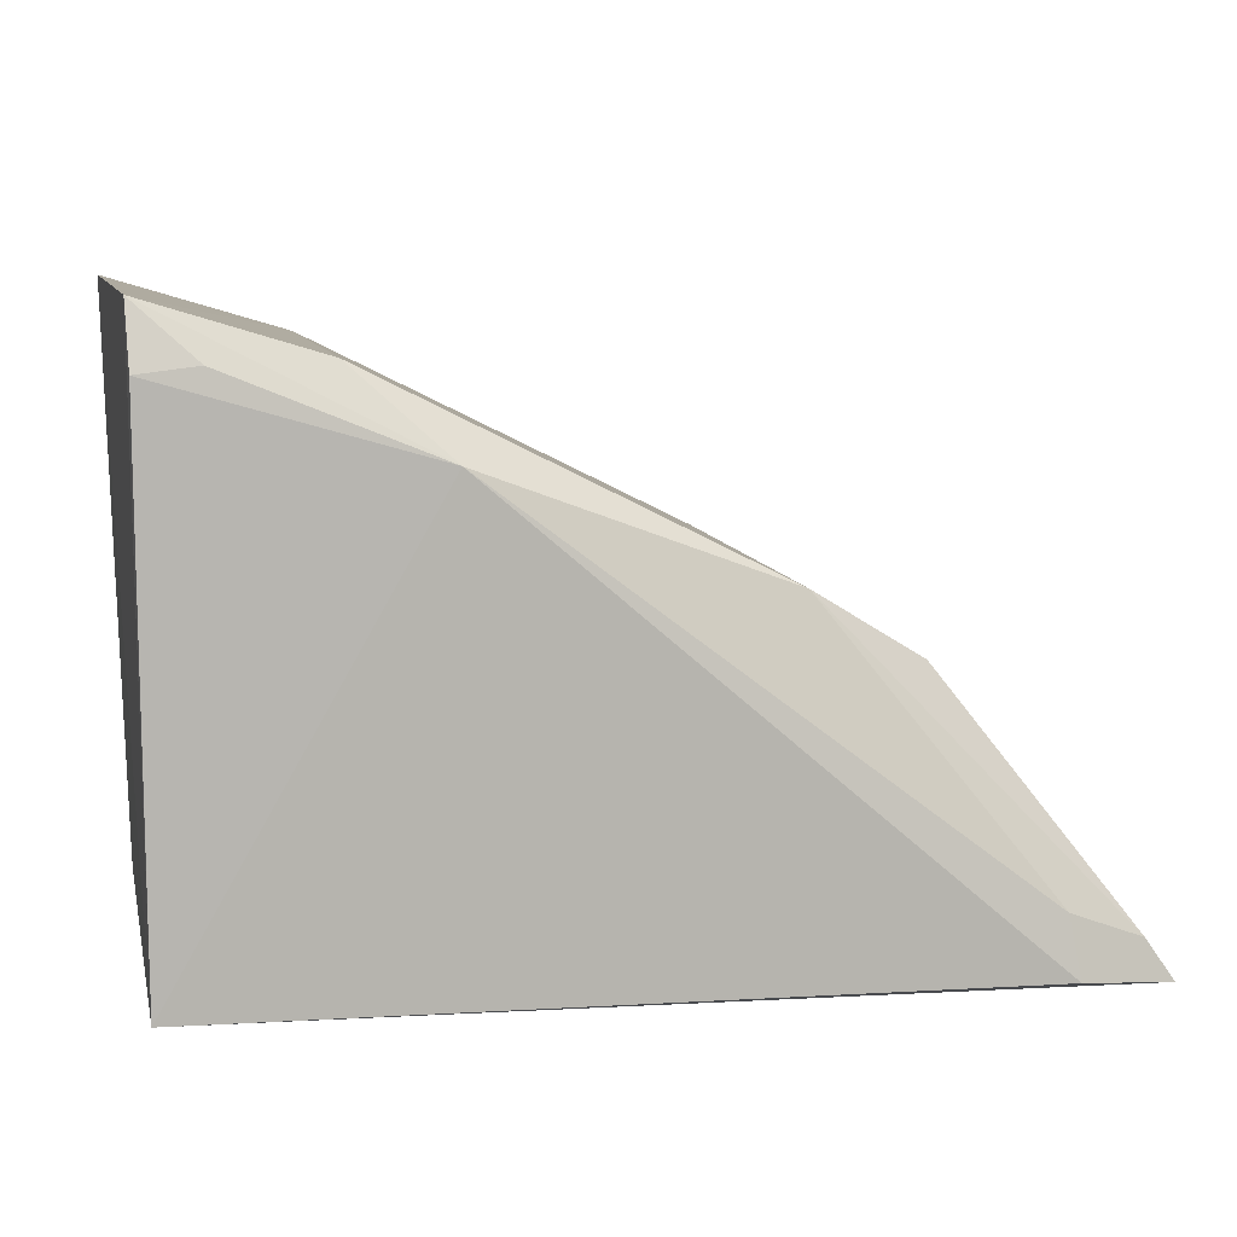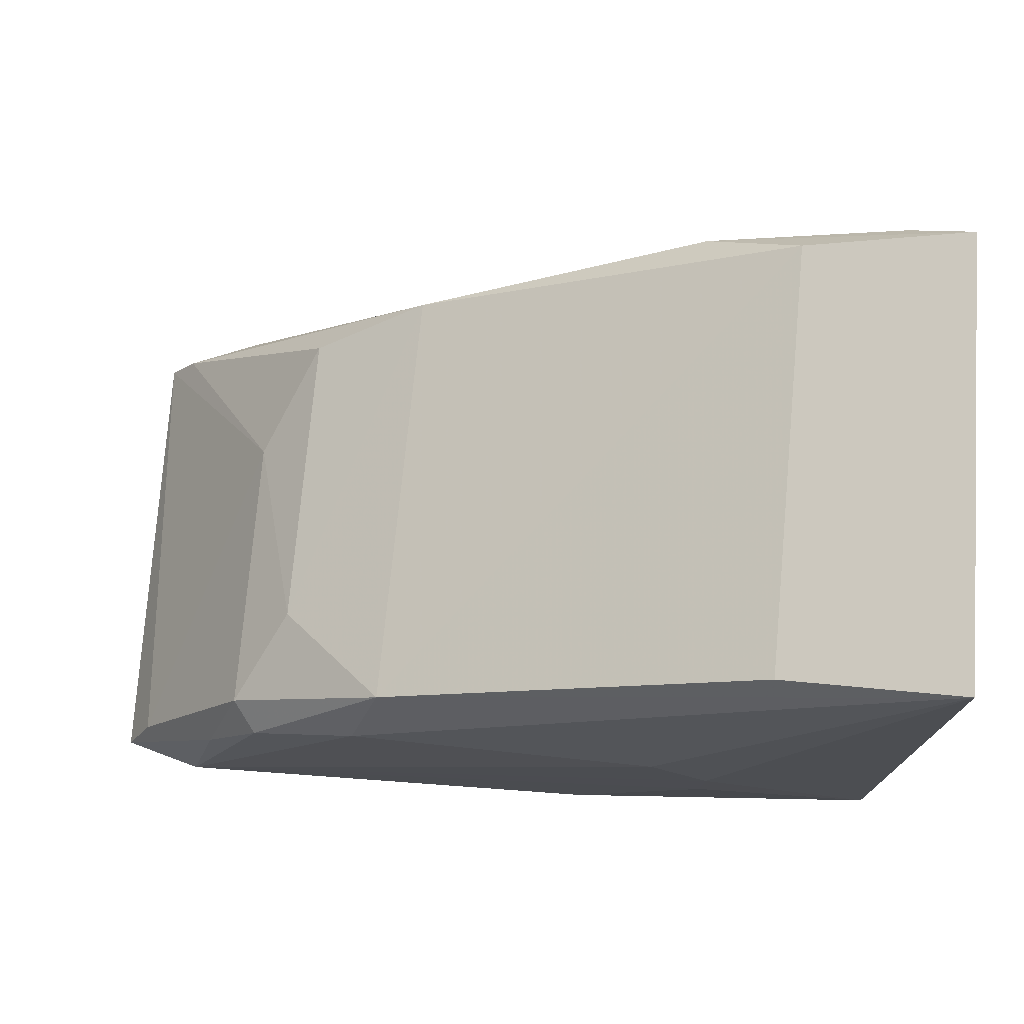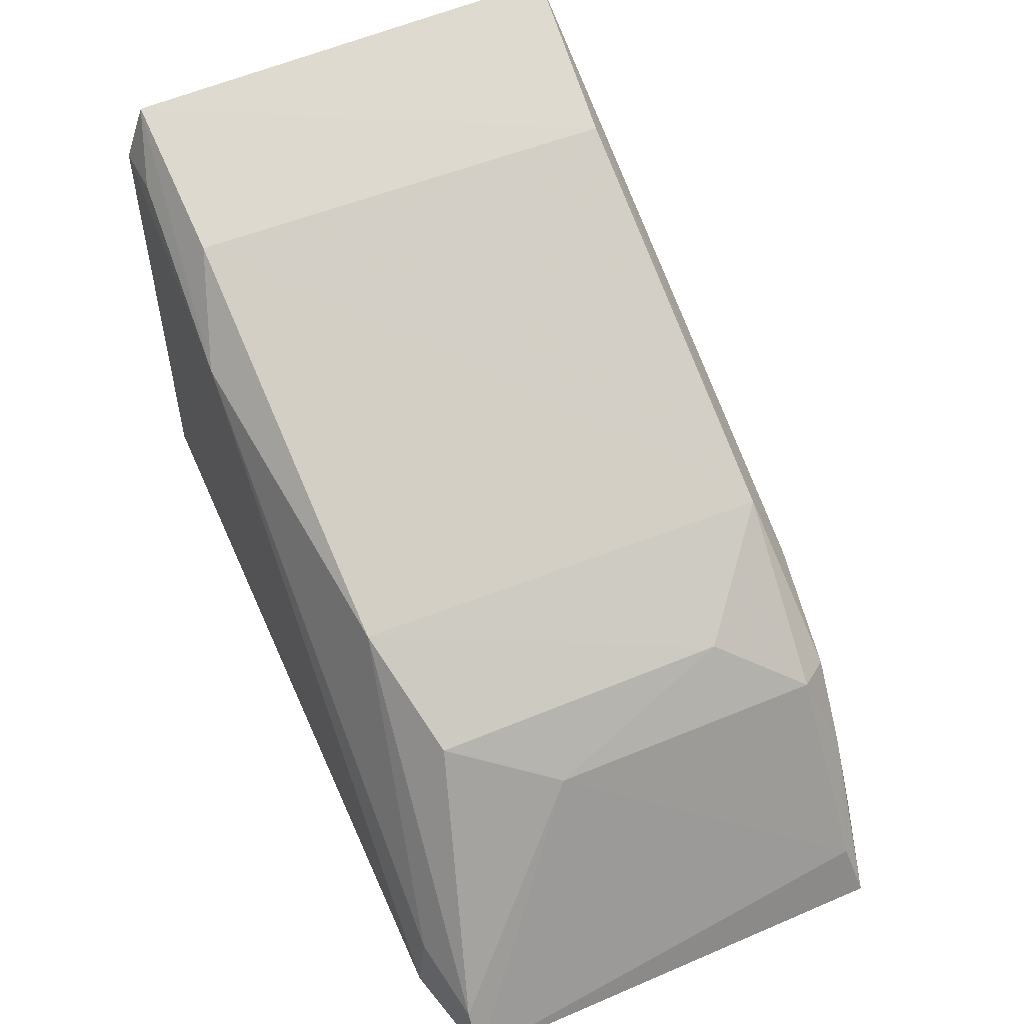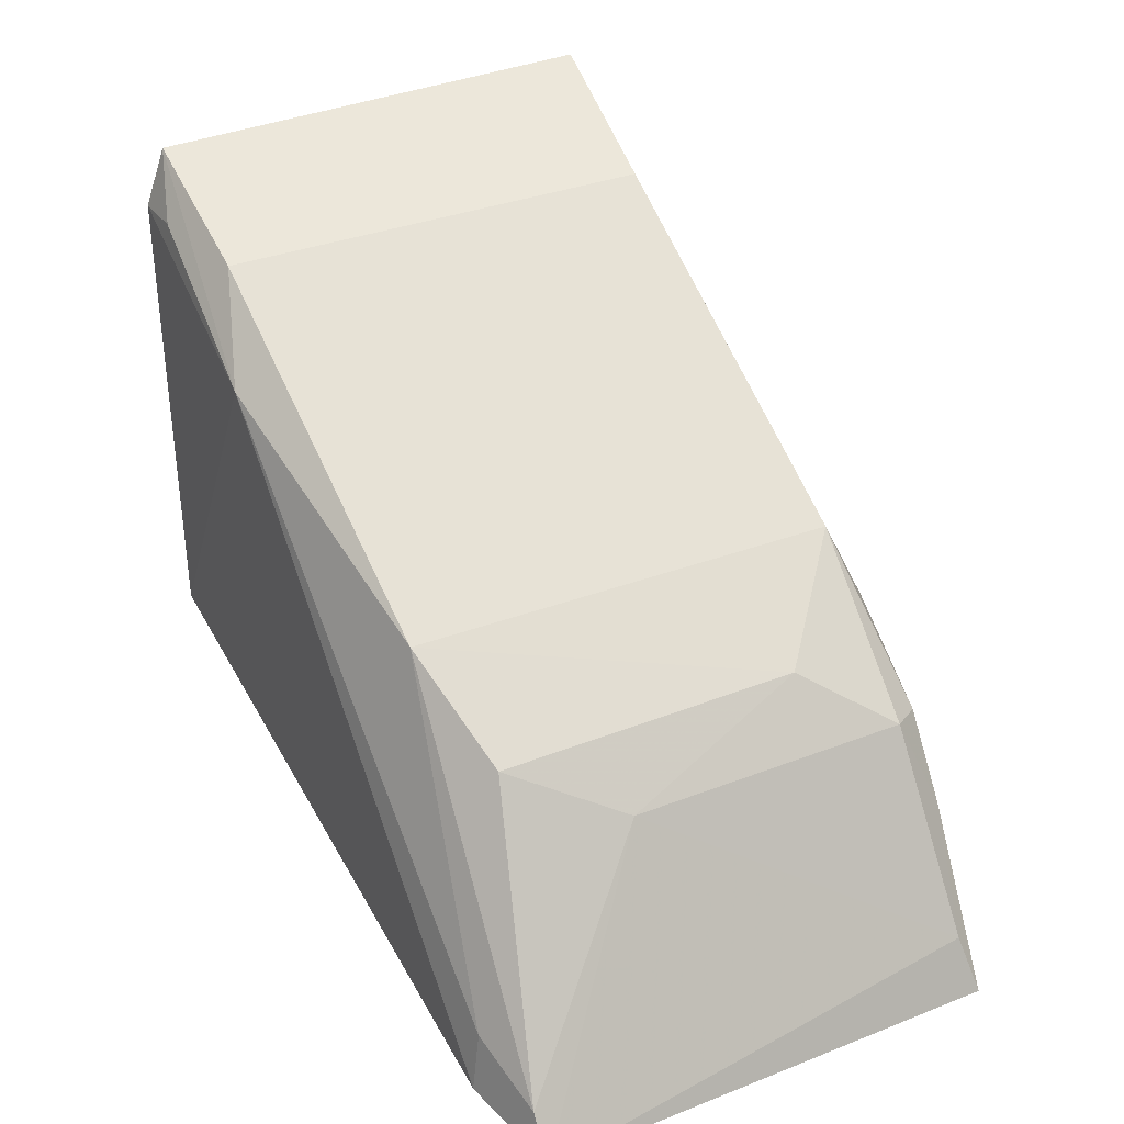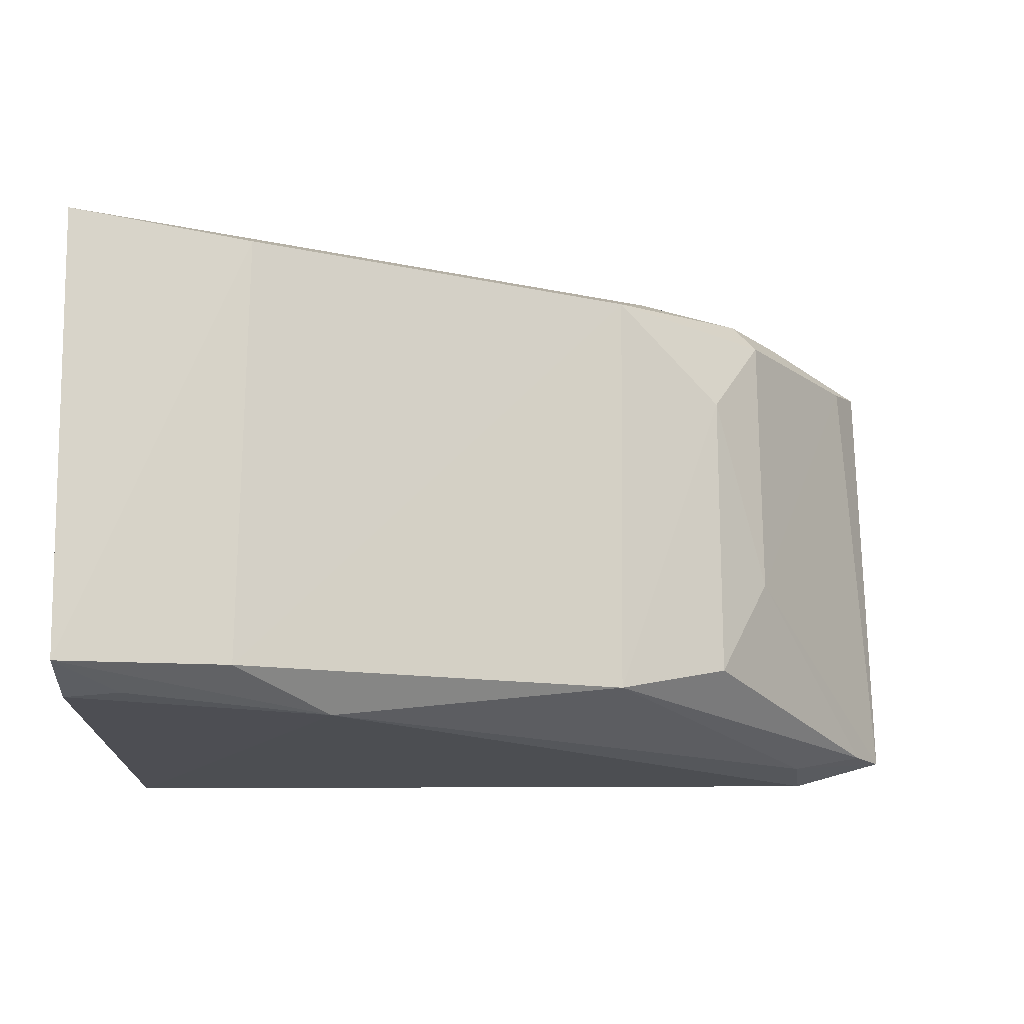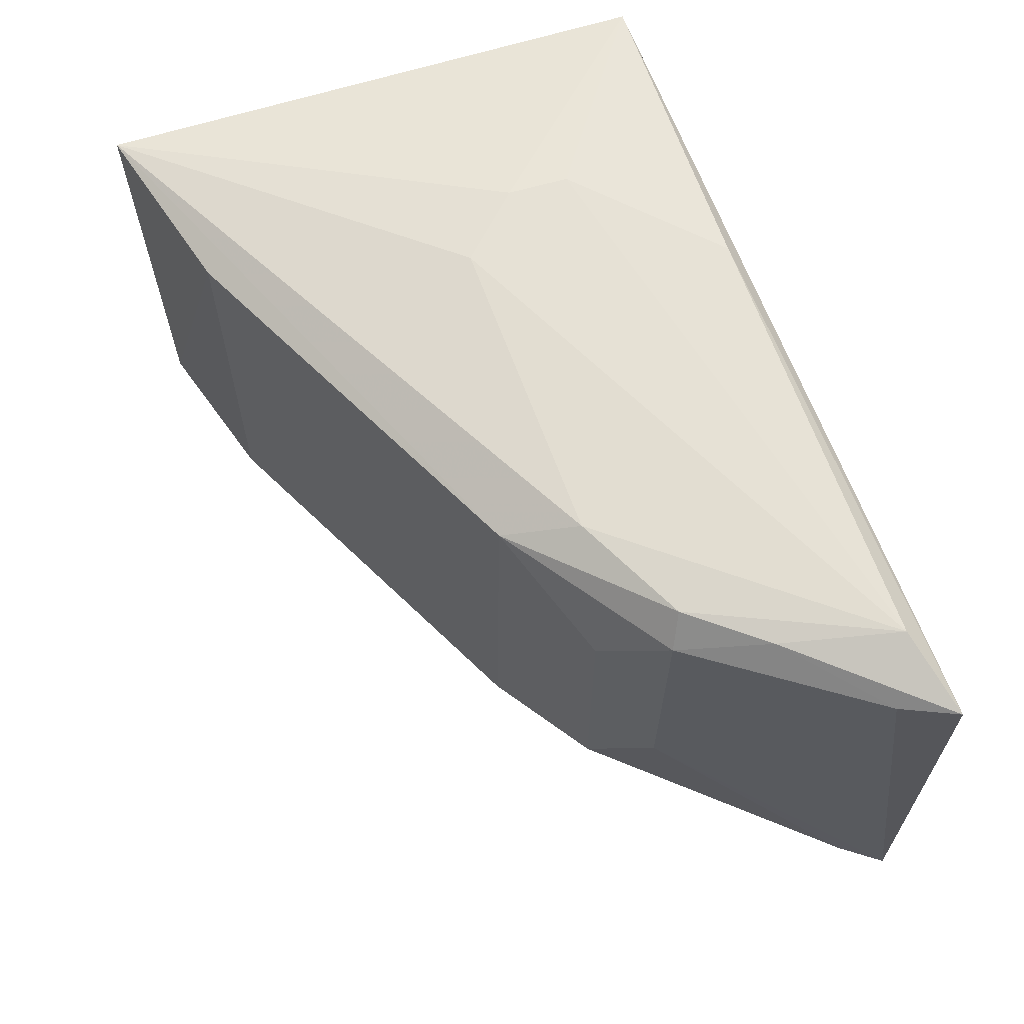
<metadata>
{"format":"obj","ext":"obj","renderer":"f3d","projection":"perspective","resolution":1024,"background":"white","views":[{"elev":9.6,"azim":167.7,"up":"+Y"},{"elev":74.0,"azim":5.0,"up":"+Y"},{"elev":56.4,"azim":-113.3,"up":"+Y"},{"elev":38.3,"azim":-115.8,"up":"+Y"},{"elev":-16.6,"azim":179.4,"up":"+Z"},{"elev":64.9,"azim":-108.0,"up":"+Z"}]}
</metadata>
<code>
v -0.06918 0.1282 0.02785
v -0.0699 0.1006 0.02845
v -0.06986 0.1007 0.004012
v -0.112 0.09886 0.0285
v -0.06972 0.1283 0.005431
v -0.1124 0.09908 0.005781
v -0.1076 0.09979 0.004352
v -0.08203 0.1218 0.0042
v -0.07948 0.11 0.02965
v -0.08255 0.1131 0.02966
v -0.1079 0.1001 0.02979
v -0.0698 0.1254 0.004322
v -0.1072 0.1027 0.004879
v -0.08595 0.1006 0.02955
v -0.07252 0.1257 0.004478
v -0.07783 0.1257 0.02726
v -0.0967 0.1161 0.02788
v -0.07956 0.107 0.02962
v -0.111 0.1011 0.005781
v -0.09644 0.1163 0.006739
v -0.1021 0.1128 0.008392
v -0.1063 0.1059 0.02908
v -0.1035 0.1096 0.02911
v -0.09805 0.1125 0.02932
v -0.1047 0.1102 0.02758
v -0.07766 0.1258 0.005781
v -0.1021 0.1129 0.02327
v -0.1107 0.1015 0.02795
v -0.1047 0.1103 0.01372
f 1 2 3
f 4 3 2
f 5 1 3
f 6 7 3
f 6 3 4
f 8 3 7
f 9 2 1
f 9 1 10
f 9 10 11
f 12 5 3
f 12 3 8
f 13 8 7
f 13 7 6
f 14 11 4
f 14 4 2
f 15 12 8
f 15 8 5
f 15 5 12
f 16 17 1
f 16 1 5
f 18 9 11
f 18 11 14
f 18 14 2
f 18 2 9
f 19 13 6
f 20 8 13
f 20 19 21
f 20 13 19
f 22 4 11
f 22 11 23
f 24 23 11
f 24 11 10
f 24 10 1
f 24 1 17
f 24 17 23
f 25 22 23
f 25 23 17
f 26 5 8
f 26 8 20
f 26 16 5
f 26 20 17
f 26 17 16
f 27 20 21
f 27 17 20
f 27 25 17
f 28 4 22
f 28 22 25
f 28 6 4
f 29 21 19
f 29 19 6
f 29 28 25
f 29 6 28
f 29 27 21
f 29 25 27

</code>
